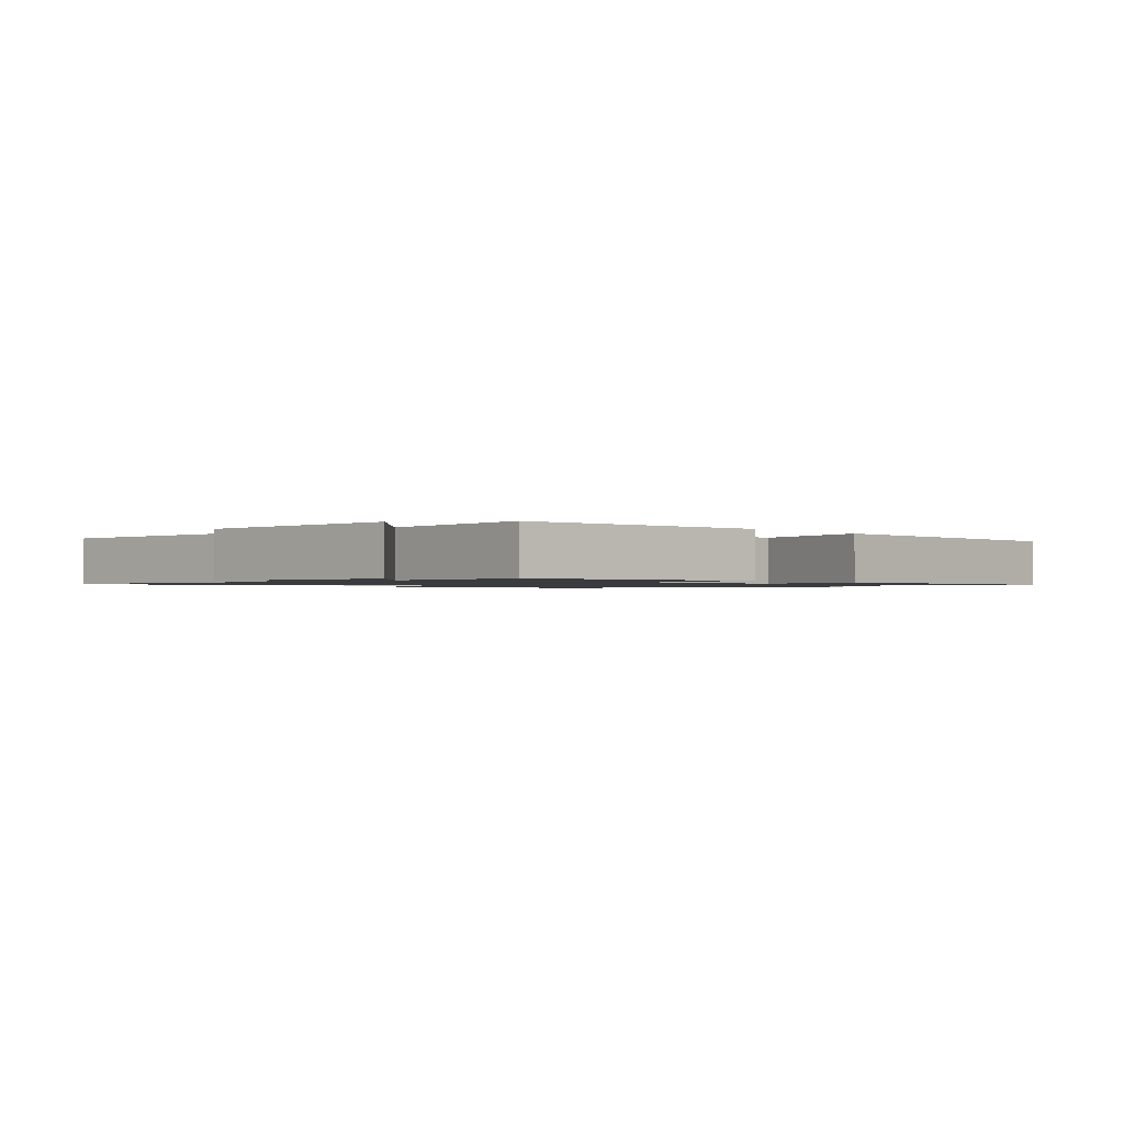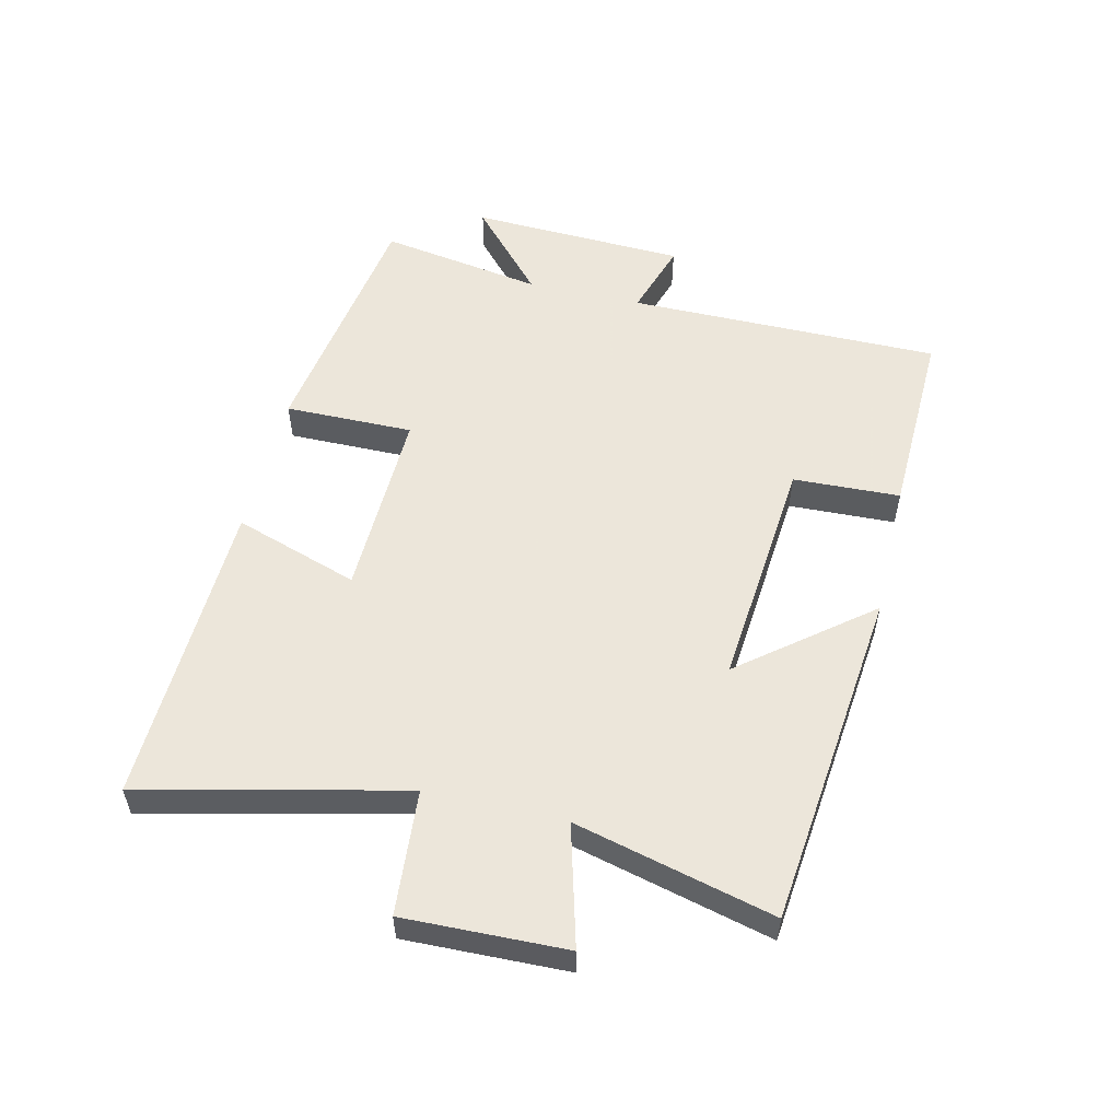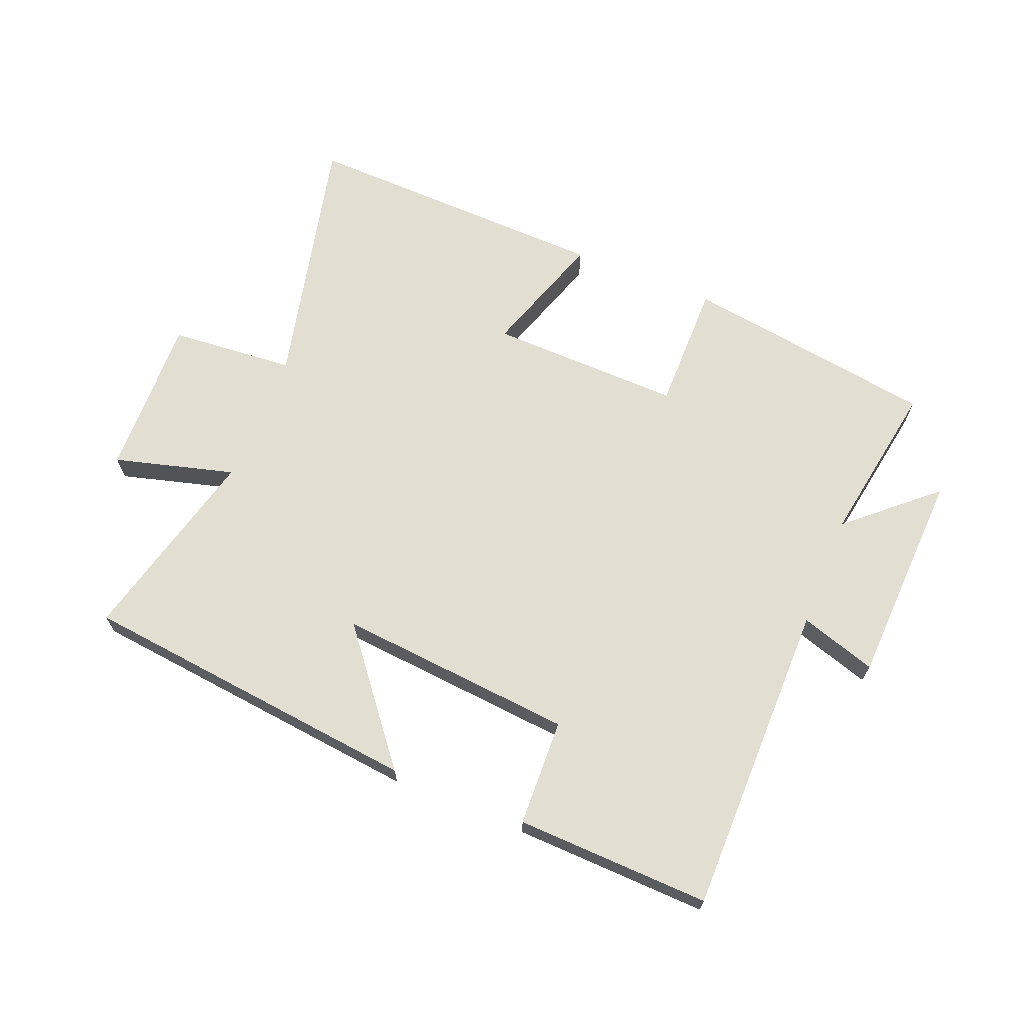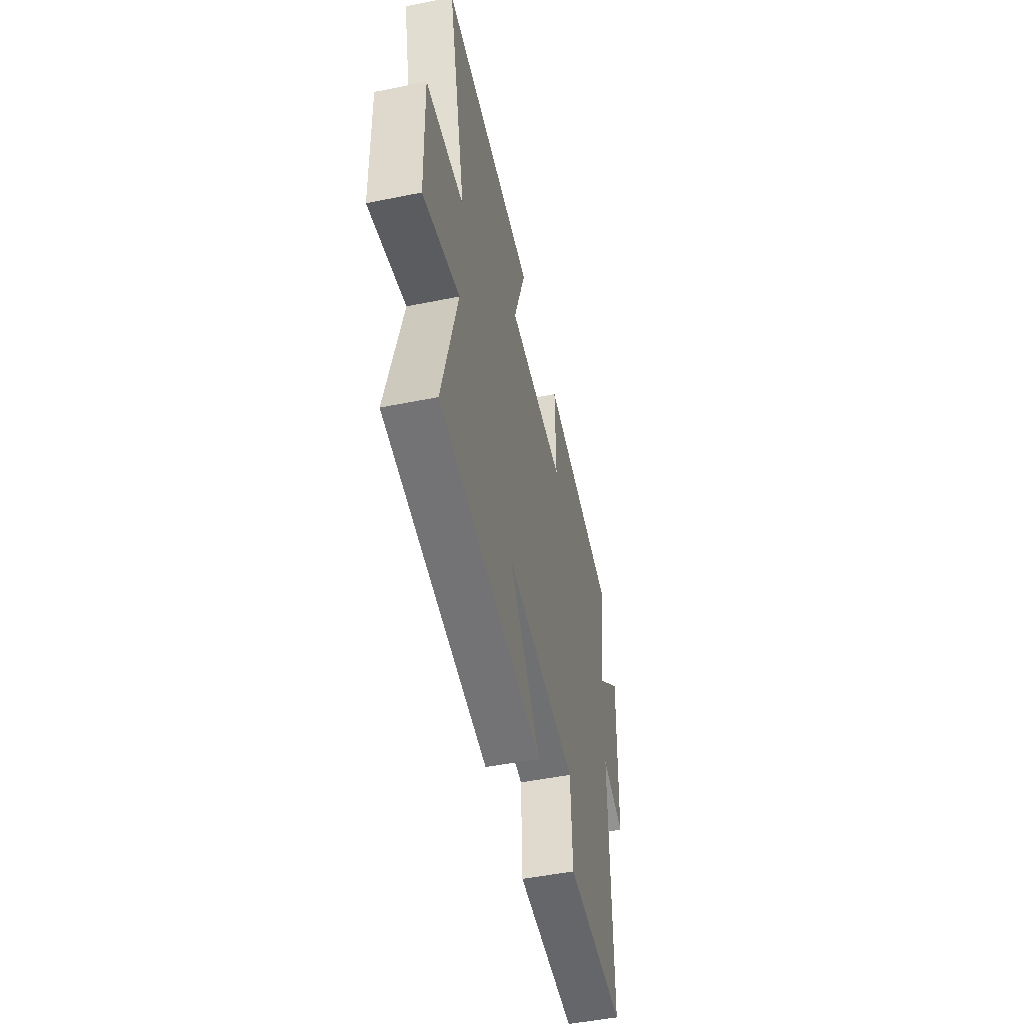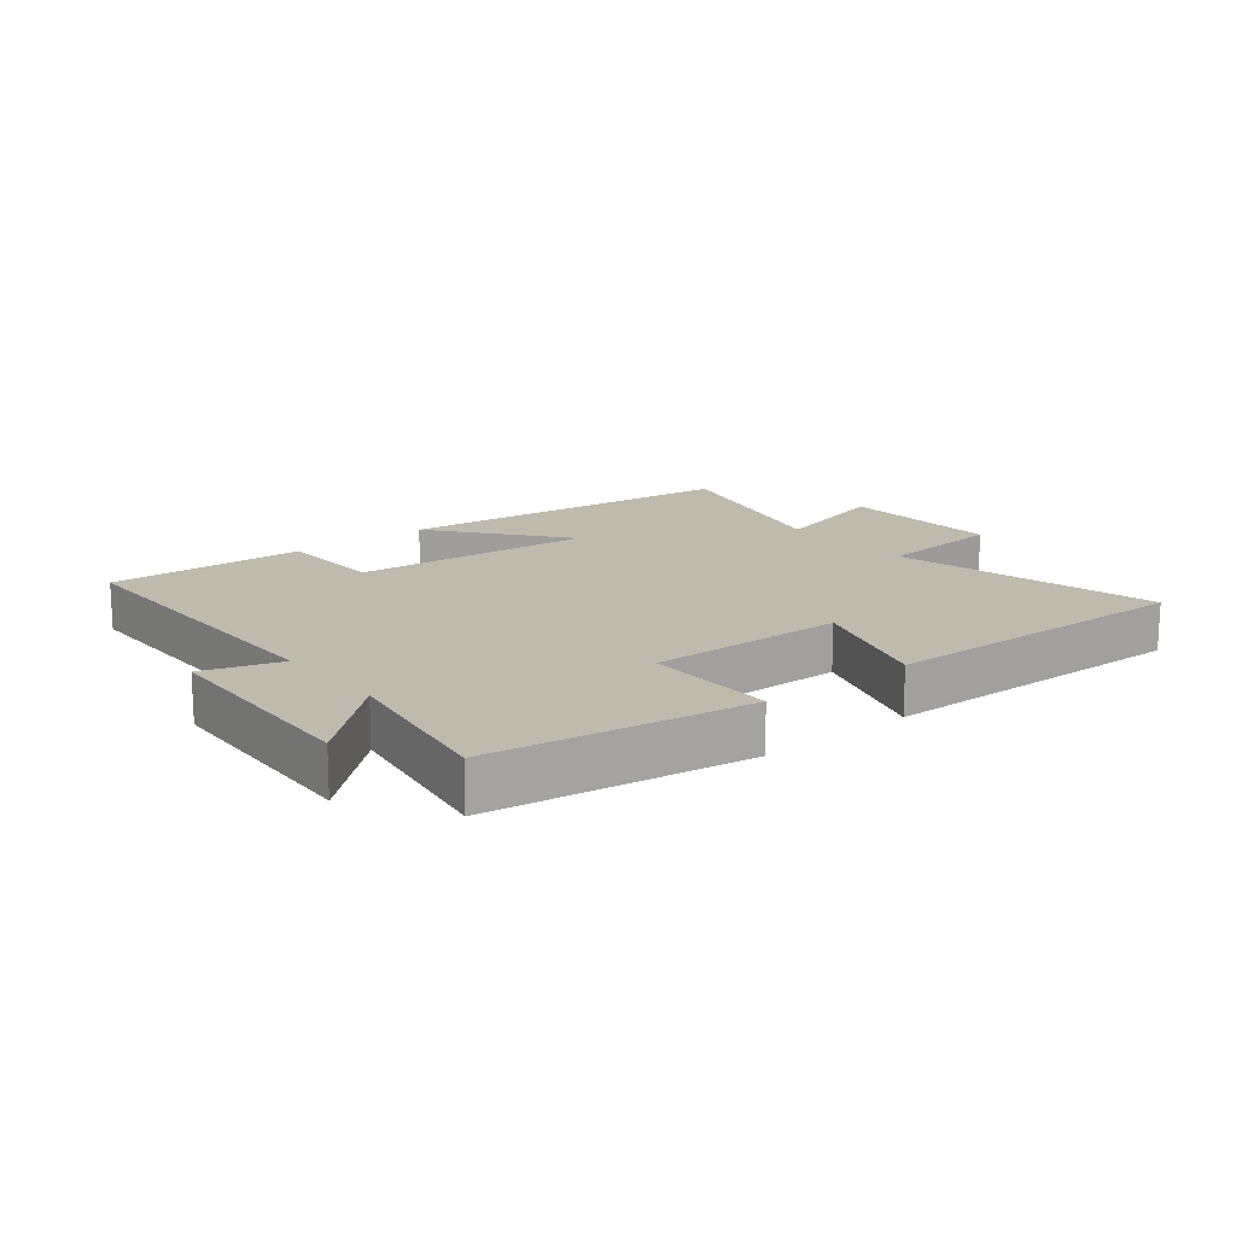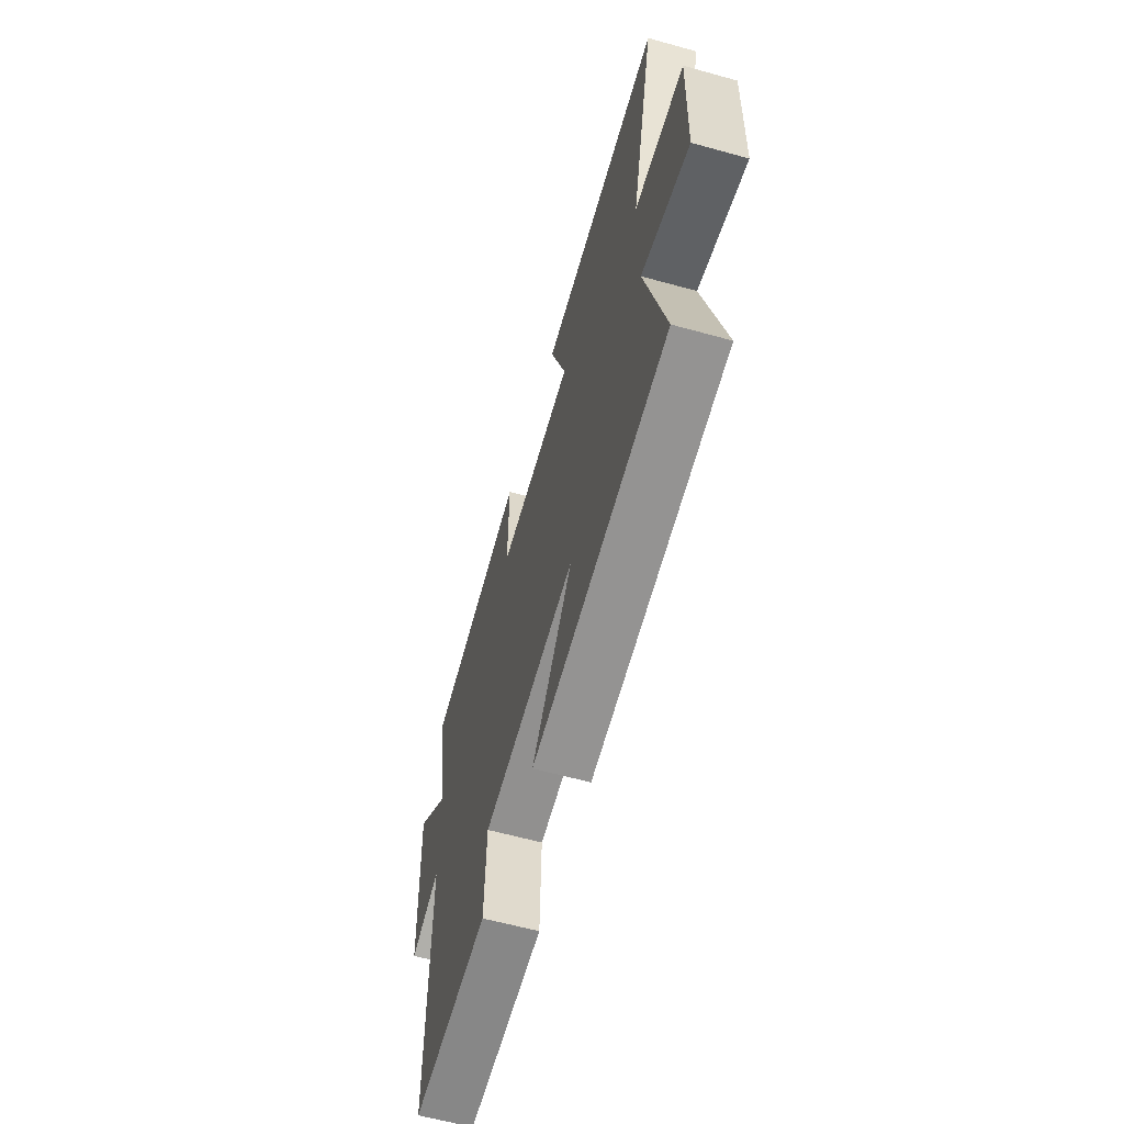
<metadata>
{"format":"obj","ext":"obj","renderer":"f3d","projection":"perspective","resolution":1024,"background":"white","views":[{"elev":-1.2,"azim":-48.5,"up":"+Y"},{"elev":54.2,"azim":103.4,"up":"+Y"},{"elev":67.4,"azim":-157.8,"up":"+Y"},{"elev":-50.2,"azim":102.5,"up":"+Z"},{"elev":15.8,"azim":-38.8,"up":"+Y"},{"elev":-60.9,"azim":74.2,"up":"+Z"}]}
</metadata>
<code>
v 0.598 0.07 0.513
v 0.5 0.07 0.097
v 0.7 0.07 0.08
v 0.692 0.07 -0.178
v 0.5 0.07 -0.125
v 0.579 0.07 -0.442
v 0.031 0.07 -0.5
v 0.194 0.07 -0.297
v -0.184 0.07 -0.329
v -0.191 0.07 -0.5
v -0.501 0.07 -0.509
v -0.5 0.07 -0.007
v -0.622 0.07 -0.045
v -0.636 0.07 0.301
v -0.5 0.07 0.179
v -0.543 0.07 0.441
v -0.138 0.07 0.5
v -0.14 0.07 0.294
v 0.168 0.07 0.3
v 0.102 0.07 0.5
v 0.598 0 0.513
v 0.5 0 0.097
v 0.7 0 0.08
v 0.692 0 -0.178
v 0.5 0 -0.125
v 0.579 0 -0.442
v 0.031 0 -0.5
v 0.194 0 -0.297
v -0.184 0 -0.329
v -0.191 0 -0.5
v -0.501 0 -0.509
v -0.5 0 -0.007
v -0.622 0 -0.045
v -0.636 0 0.301
v -0.5 0 0.179
v -0.543 0 0.441
v -0.138 0 0.5
v -0.14 0 0.294
v 0.168 0 0.3
v 0.102 0 0.5
f 19 20 1 2
f 18 19 2
f 15 16 17 18
f 15 18 2
f 12 13 14 15
f 12 15 2 3
f 9 10 11 12
f 8 9 12 3
f 5 6 7 8
f 5 8 3
f 3 4 5
f 22 21 40 39
f 22 39 38
f 38 37 36 35
f 22 38 35
f 35 34 33 32
f 23 22 35 32
f 32 31 30 29
f 23 32 29 28
f 28 27 26 25
f 23 28 25
f 25 24 23
f 1 21 22 2
f 2 22 23 3
f 3 23 24 4
f 4 24 25 5
f 5 25 26 6
f 6 26 27 7
f 7 27 28 8
f 8 28 29 9
f 9 29 30 10
f 10 30 31 11
f 11 31 32 12
f 12 32 33 13
f 13 33 34 14
f 14 34 35 15
f 15 35 36 16
f 16 36 37 17
f 17 37 38 18
f 18 38 39 19
f 19 39 40 20
f 20 40 21 1

</code>
